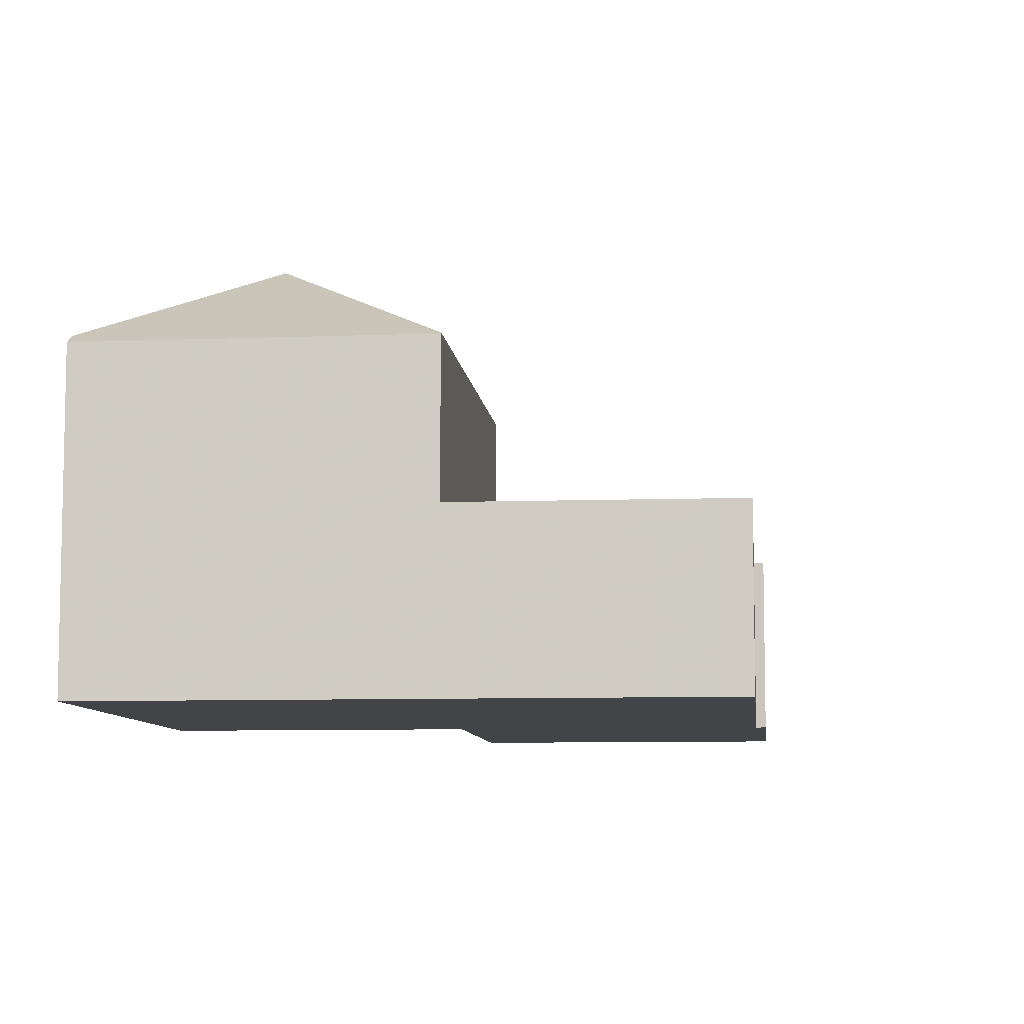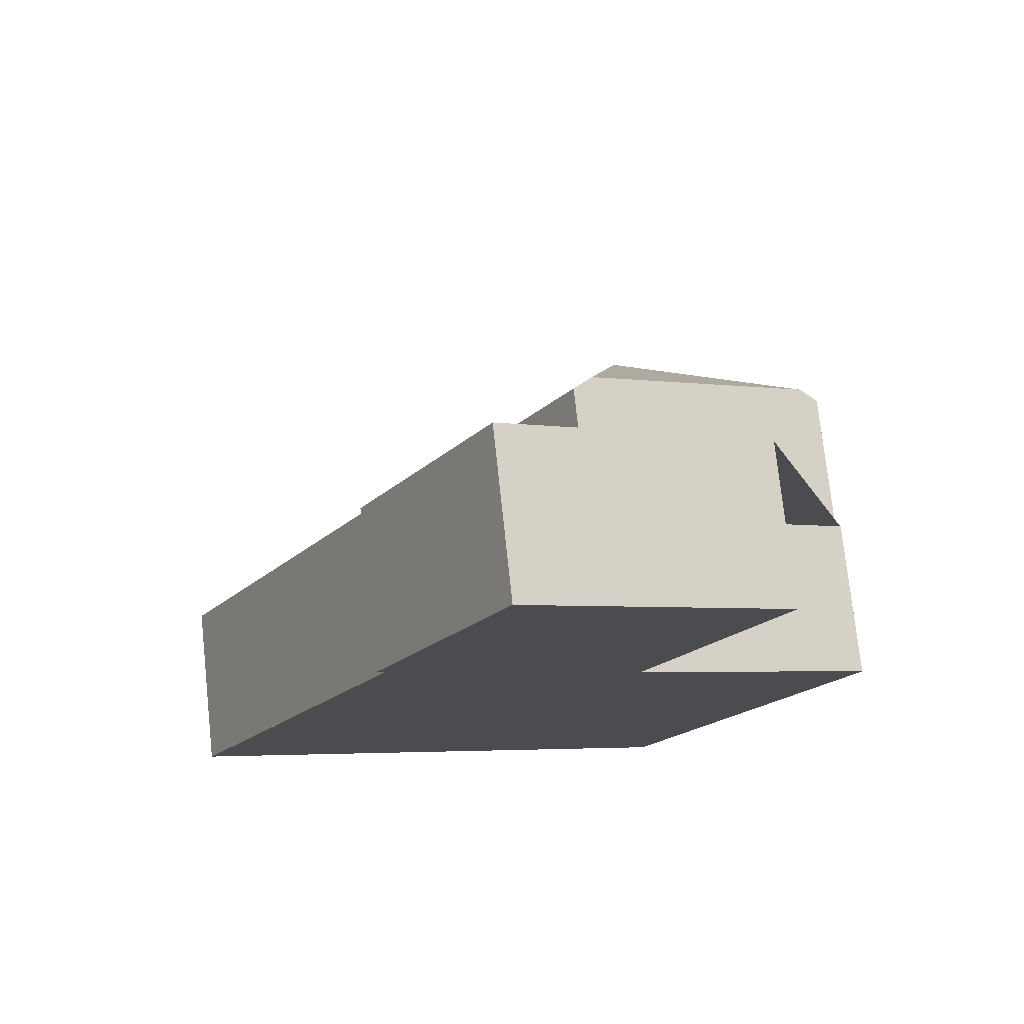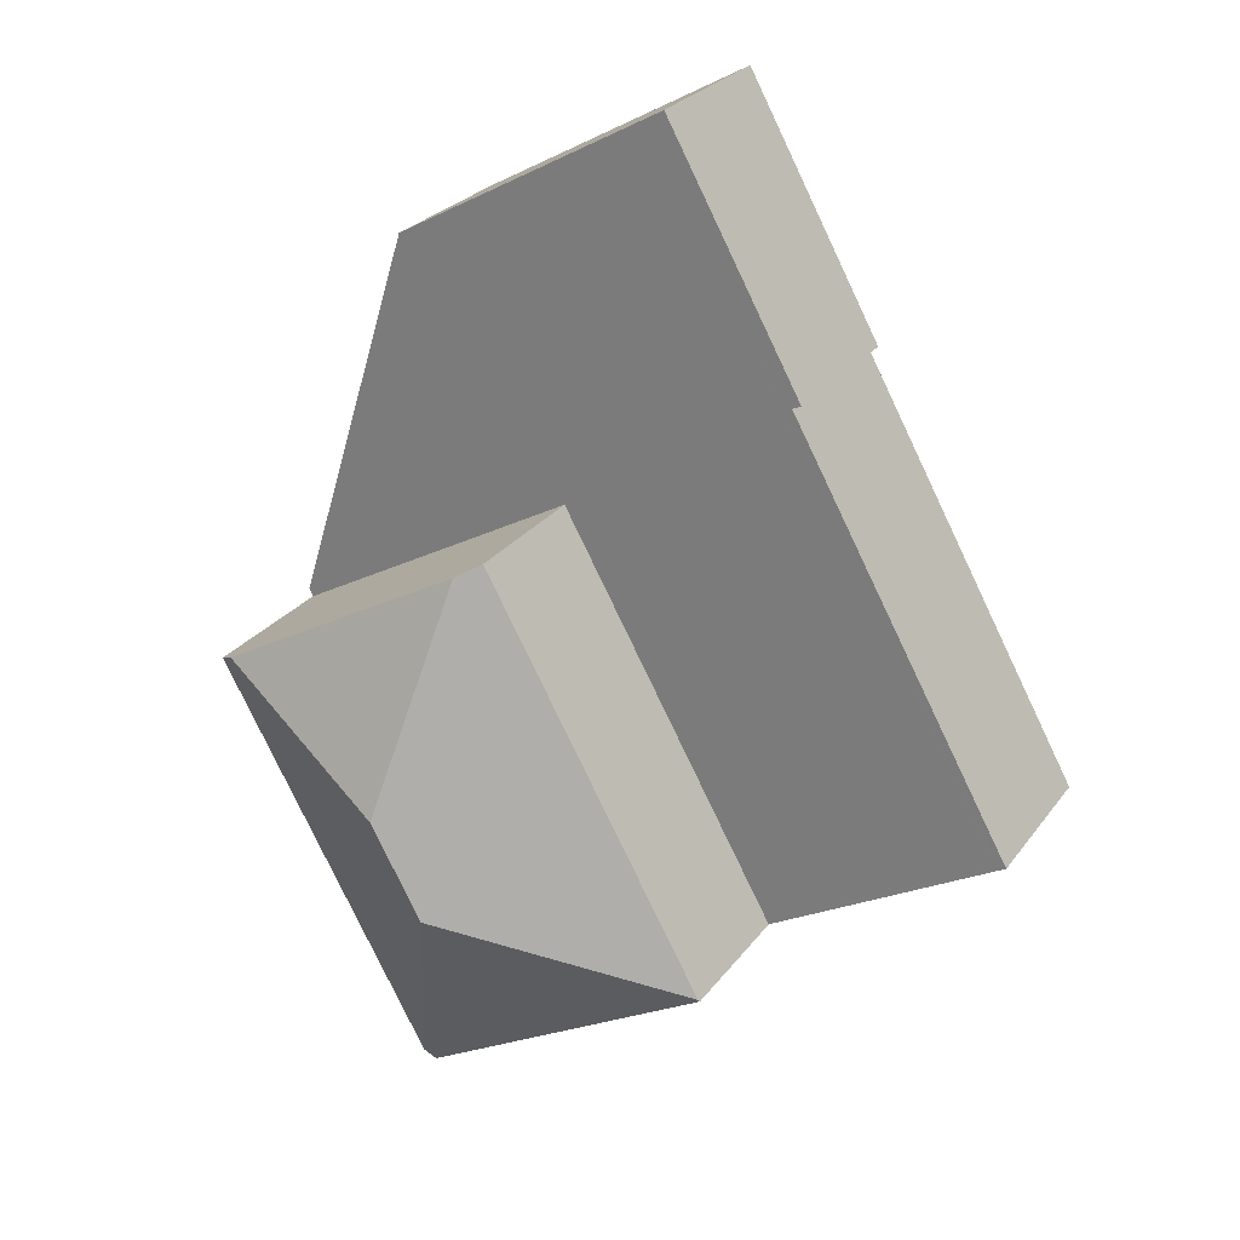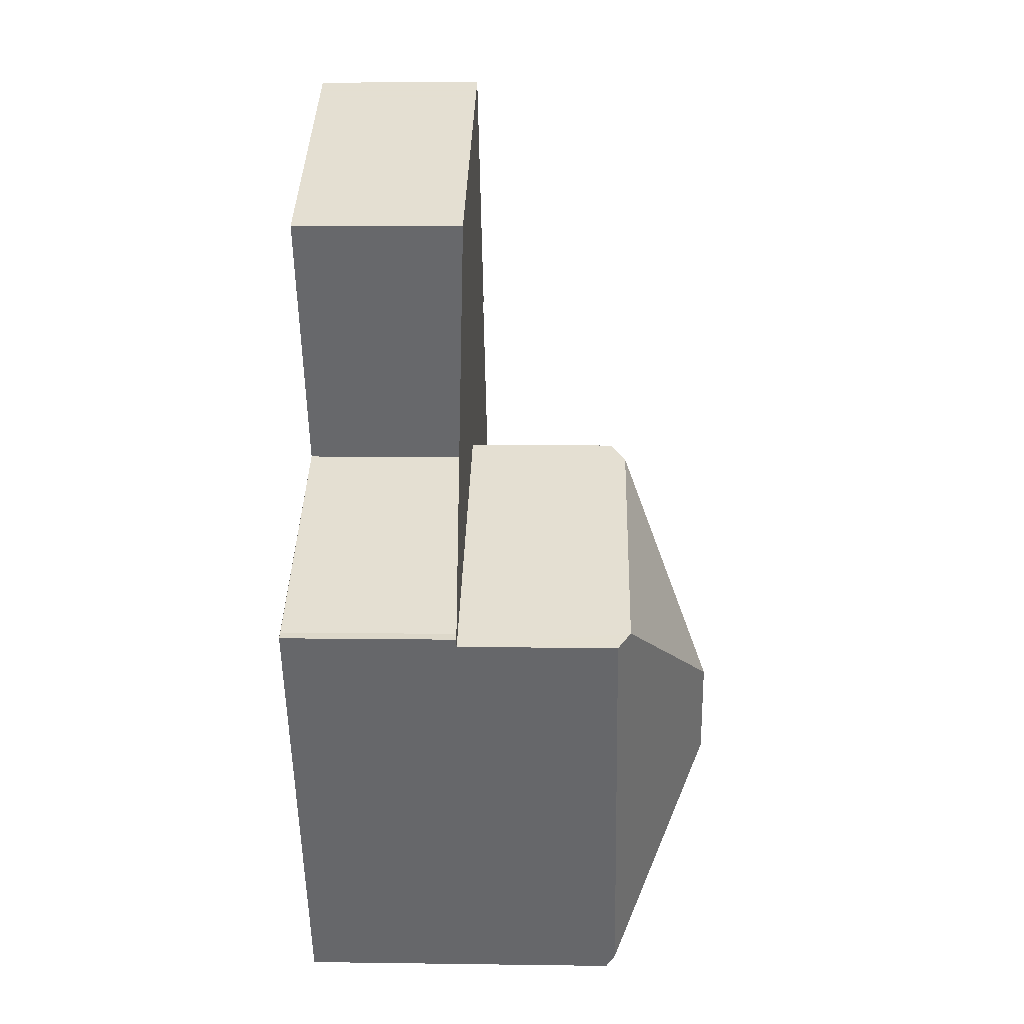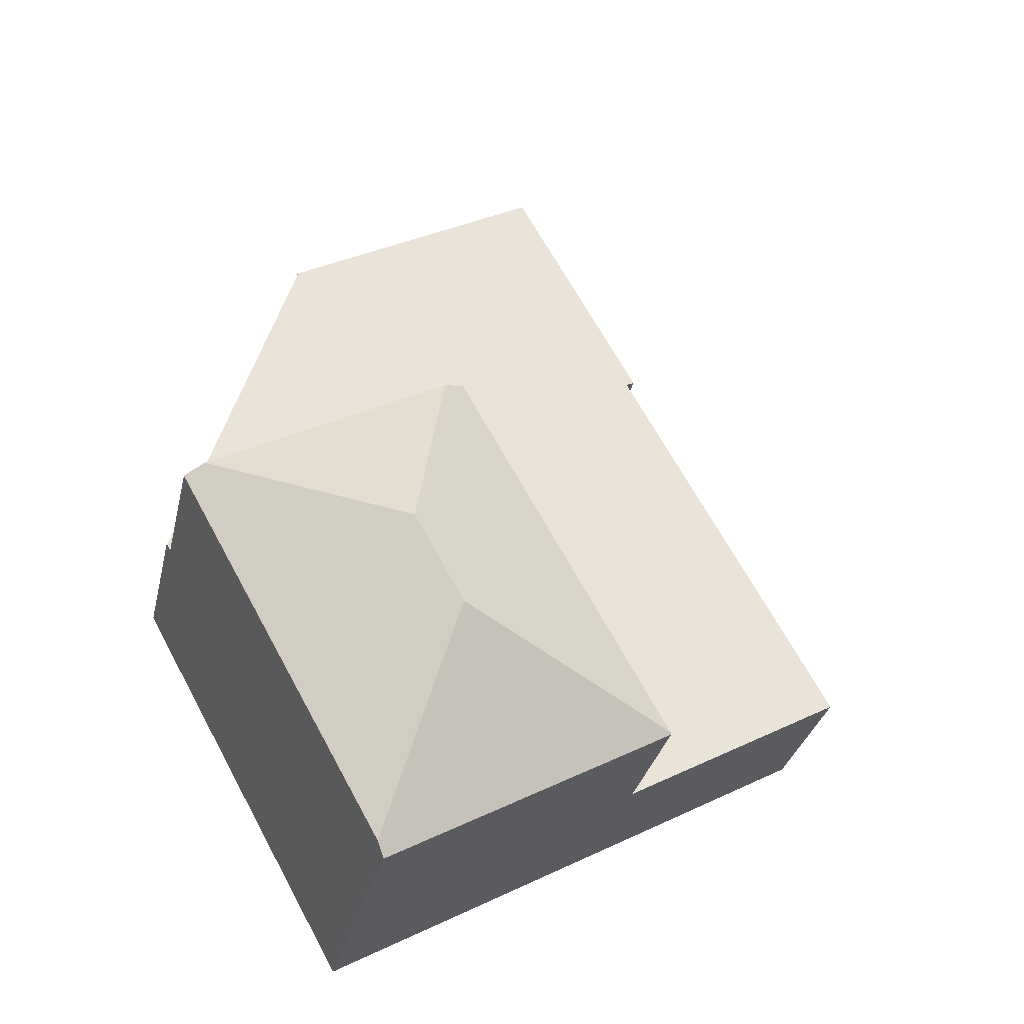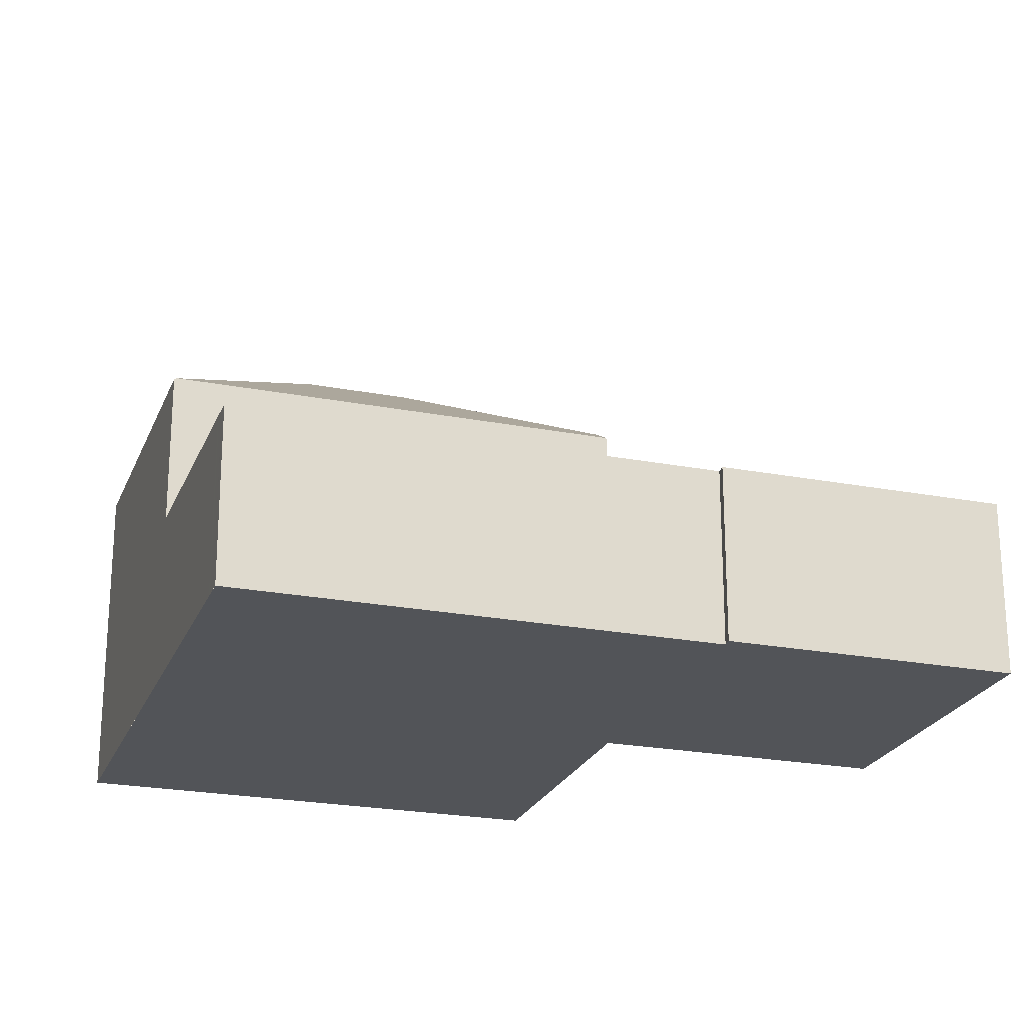
<metadata>
{"format":"obj","ext":"obj","renderer":"f3d","projection":"perspective","resolution":1024,"background":"white","views":[{"elev":-8.2,"azim":34.8,"up":"+Z"},{"elev":75.2,"azim":173.9,"up":"+Y"},{"elev":26.2,"azim":28.1,"up":"+Y"},{"elev":8.4,"azim":-87.8,"up":"+Y"},{"elev":-31.7,"azim":-12.7,"up":"+Y"},{"elev":-23.0,"azim":100.9,"up":"+Z"}]}
</metadata>
<code>
v -1637 -2129 2.81
v -1633 -2127 2.805
v -1635 -2123 2.813
v -1631 -2120 2.808
v -1628 -2124 2.8
v -1628 -2125 2.801
v -1625 -2131 2.788
v -1637 -2129 2.81
v -1633 -2136 5.228
v -1625 -2131 2.789
v -1631 -2121 2.808
v -1634 -2122 2.812
v -1628 -2133 2.792
v -1629 -2133 2.793
v -1635 -2123 2.812
v -1629 -2133 2.793
v -1637 -2129 2.81
v -1634 -2136 5.378
v -1632 -2132 6.903
v -1633 -2131 6.901
v -1637 -2129 5.36
v -1632 -2132 6.903
v -1632 -2132 6.903
v -1629 -2133 5.24
v -1629 -2133 5.263
v -1634 -2136 5.378
v -1633 -2131 6.901
v -1633 -2131 6.901
v -1637 -2129 5.567
v -1633 -2127 5.508
v -1632 -2127 5.263
v -1632 -2127 2.805
v -1629 -2133 5.263
v -1629 -2133 5.24
v -1629 -2133 5.263
v -1625 -2131 2.789
v -1631 -2121 2.808
v -1633 -2127 5.508
v -1637 -2129 5.567
v -1632 -2127 2.805
v -1633 -2127 5.508
v -1632 -2127 5.263
v -1632 -2127 2.804
v -1629 -2125 2.801
v -1628 -2125 2.801
v -1628 -2125 2.8
v -1632 -2127 2.805
v -1637 -2129 2.81
v -1637 -2129 5.36
v -1637 -2129 5.567
v -1632 -2127 5.263
v -1629 -2133 2.793
v -1629 -2133 5.263
v -1629 -2133 5.277
v -1629 -2133 5.277
v -1629 -2133 5.263
v -1628 -2133 2.792
v -1625 -2131 2.789
v -1625 -2131 2.789
v -1625 -2131 2.789
v -1633 -2136 5.255
v -1629 -2133 2.793
v -1634 -2122 2.812
v -1631 -2121 2.808
v -1631 -2121 2.808
v -1631 -2120 2.808
v -1635 -2123 2.812
v -1635 -2123 2.813
v -1632 -2121 2.809
v -1632 -2121 2.809
v -1630 -2125 2.802
v -1626 -2132 2.79
v -1626 -2132 2.79
v -1629 -2126 2.801
v -1628 -2125 2.8
v -1633 -2128 5.732
v -1636 -2130 5.782
v -1632 -2127 2.804
v -1632 -2127 5.263
v -1633 -2128 5.732
v -1632 -2127 5.263
v -1632 -2127 2.803
v -1628 -2125 2.8
v -1628 -2125 2.8
v -1632 -2127 2.804
v -1637 -2130 5.361
v -1636 -2130 5.782
v -1631 -2121 2.808
v -1631 -2121 2.808
v -1629 -2125 2.801
v -1629 -2125 2.8
v -1625 -2131 2.789
v -1625 -2131 2.789
v -1631 -2121 2.808
v -1631 -2121 2.808
v -1628 -2125 2.801
v -1628 -2125 2.8
v -1628 -2126 2.798
v -1625 -2131 2.789
v -1625 -2131 2.789
v -1634 -2136 5.38
v -1637 -2129 2.81
v -1637 -2129 5.367
v -1637 -2130 5.368
v -1637 -2129 2.81
v -1633 -2136 5.228
v -1633 -2136 5.255
v -1637 -2129 2.81
v -1637 -2129 5.367
v -1634 -2136 5.38
v -1633 -2127 2.805
v -1637 -2129 2.81
v -1637 -2129 0
v -1633 -2127 0
v -1635 -2123 2.813
v -1633 -2127 2.805
v -1633 -2127 0
v -1635 -2123 4.441e-16
v -1635 -2123 2.812
v -1635 -2123 2.813
v -1635 -2123 0
v -1635 -2123 4.441e-16
v -1631 -2120 2.808
v -1631 -2120 2.808
v -1631 -2120 -4.441e-16
v -1631 -2120 0
v -1628 -2125 2.801
v -1628 -2124 2.8
v -1628 -2124 0
v -1628 -2125 0
v -1628 -2125 2.8
v -1628 -2125 2.801
v -1628 -2125 0
v -1628 -2125 0
v -1625 -2131 2.789
v -1625 -2131 2.788
v -1625 -2131 0
v -1625 -2131 -4.441e-16
v -1637 -2129 2.81
v -1637 -2129 2.81
v -1637 -2129 0
v -1637 -2129 0
v -1633 -2136 5.255
v -1633 -2136 5.228
v -1633 -2136 0
v -1633 -2136 0
v -1625 -2131 2.789
v -1625 -2131 2.789
v -1625 -2131 -4.441e-16
v -1625 -2131 0
v -1631 -2121 2.808
v -1631 -2121 2.808
v -1631 -2121 0
v -1631 -2121 0
v -1632 -2121 2.809
v -1634 -2122 2.812
v -1634 -2122 0
v -1632 -2121 -4.441e-16
v -1629 -2133 2.793
v -1628 -2133 2.792
v -1628 -2133 0
v -1629 -2133 0
v -1634 -2122 2.812
v -1635 -2123 2.812
v -1635 -2123 4.441e-16
v -1634 -2122 0
v -1637 -2130 5.361
v -1634 -2136 5.378
v -1634 -2136 -8.882e-16
v -1637 -2130 0
v -1633 -2136 5.228
v -1629 -2133 5.24
v -1629 -2133 0
v -1633 -2136 0
v -1625 -2131 2.789
v -1625 -2131 2.789
v -1625 -2131 0
v -1625 -2131 -4.441e-16
v -1631 -2121 2.808
v -1631 -2121 2.808
v -1631 -2121 -4.441e-16
v -1631 -2121 0
v -1628 -2125 2.8
v -1628 -2125 2.8
v -1628 -2125 0
v -1628 -2125 4.441e-16
v -1637 -2129 2.81
v -1637 -2129 2.81
v -1637 -2129 0
v -1637 -2129 0
v -1625 -2131 2.788
v -1625 -2131 2.789
v -1625 -2131 0
v -1625 -2131 0
v -1634 -2136 5.378
v -1633 -2136 5.255
v -1633 -2136 0
v -1634 -2136 -8.882e-16
v -1628 -2124 2.8
v -1631 -2120 2.808
v -1631 -2120 0
v -1628 -2124 0
v -1635 -2123 2.813
v -1635 -2123 2.813
v -1635 -2123 4.441e-16
v -1635 -2123 0
v -1631 -2121 2.808
v -1632 -2121 2.809
v -1632 -2121 -4.441e-16
v -1631 -2121 0
v -1628 -2133 2.792
v -1626 -2132 2.79
v -1626 -2132 0
v -1628 -2133 0
v -1625 -2131 2.789
v -1628 -2125 2.8
v -1628 -2125 4.441e-16
v -1625 -2131 0
v -1637 -2129 5.36
v -1637 -2130 5.361
v -1637 -2130 0
v -1637 -2129 0
v -1631 -2121 2.808
v -1631 -2121 2.808
v -1631 -2121 0
v -1631 -2121 -4.441e-16
v -1626 -2132 2.79
v -1625 -2131 2.789
v -1625 -2131 -4.441e-16
v -1626 -2132 0
v -1631 -2120 2.808
v -1631 -2121 2.808
v -1631 -2121 0
v -1631 -2120 -4.441e-16
v -1625 -2131 2.789
v -1625 -2131 2.789
v -1625 -2131 0
v -1625 -2131 0
v -1637 -2129 2.81
v -1637 -2129 2.81
v -1637 -2129 0
v -1637 -2129 0
v -1633 -2136 5.228
v -1633 -2136 5.228
v -1633 -2136 0
v -1633 -2136 0
v -1637 -2129 0
v -1633 -2127 0
v -1635 -2123 0
v -1631 -2120 0
v -1628 -2124 0
v -1628 -2125 0
v -1625 -2131 0
v -1633 -2136 0
v -1637 -2129 0
f 60 7 10 59
f 110 19 54 107
f 57 13 14 62
f 100 36 58 99
f 101 26 86 104
f 108 32 31 30 29 109
f 56 35 55
f 73 13 57 72
f 77 39 38 76
f 71 43 63 70
f 96 45 65 95
f 63 43 47 67
f 65 45 44 64
f 102 48 8 105
f 78 40 51 79
f 53 25 24 16 52
f 81 56 55 22 27 80
f 74 72 57 82
f 98 83 97
f 107 54 33 34 106
f 82 57 62 85
f 99 58 75 83 98
f 70 63 12 69
f 95 65 11 94
f 67 15 12 63
f 64 37 11 65
f 68 3 15 67
f 89 70 69 88
f 90 71 70 89
f 92 72 74 91
f 93 73 72 92
f 91 74 71 90
f 76 20 77
f 79 53 52 78
f 80 41 42 81
f 82 43 71 74
f 97 83 45 96
f 85 47 43 82
f 75 44 45 83
f 104 86 49 103
f 88 37 64 89
f 89 64 44 90
f 91 75 58 92
f 92 58 36 93
f 90 44 75 91
f 94 4 66 95
f 96 46 84 97
f 95 66 5 6 46 96
f 97 84 60 59 98
f 98 59 99
f 99 59 10 100
f 103 50 87 104
f 105 1 2 68 67 47 102
f 106 9 61 107
f 109 21 17 108
f 107 61 18 110
f 104 87 28 23 101
f 112 113 114 111
f 116 117 118 115
f 120 121 122 119
f 124 125 126 123
f 128 129 130 127
f 132 133 134 131
f 136 137 138 135
f 140 141 142 139
f 144 145 146 143
f 148 149 150 147
f 152 153 154 151
f 156 157 158 155
f 160 161 162 159
f 164 165 166 163
f 168 169 170 167
f 172 173 174 171
f 176 177 178 175
f 180 181 182 179
f 184 185 186 183
f 188 189 190 187
f 192 193 194 191
f 196 197 198 195
f 200 201 202 199
f 204 205 206 203
f 208 209 210 207
f 212 213 214 211
f 216 217 218 215
f 220 221 222 219
f 224 225 226 223
f 228 229 230 227
f 232 233 234 231
f 236 237 238 235
f 240 241 242 239
f 244 245 246 243
f 248 249 250 251 252 253 254 255 247

</code>
